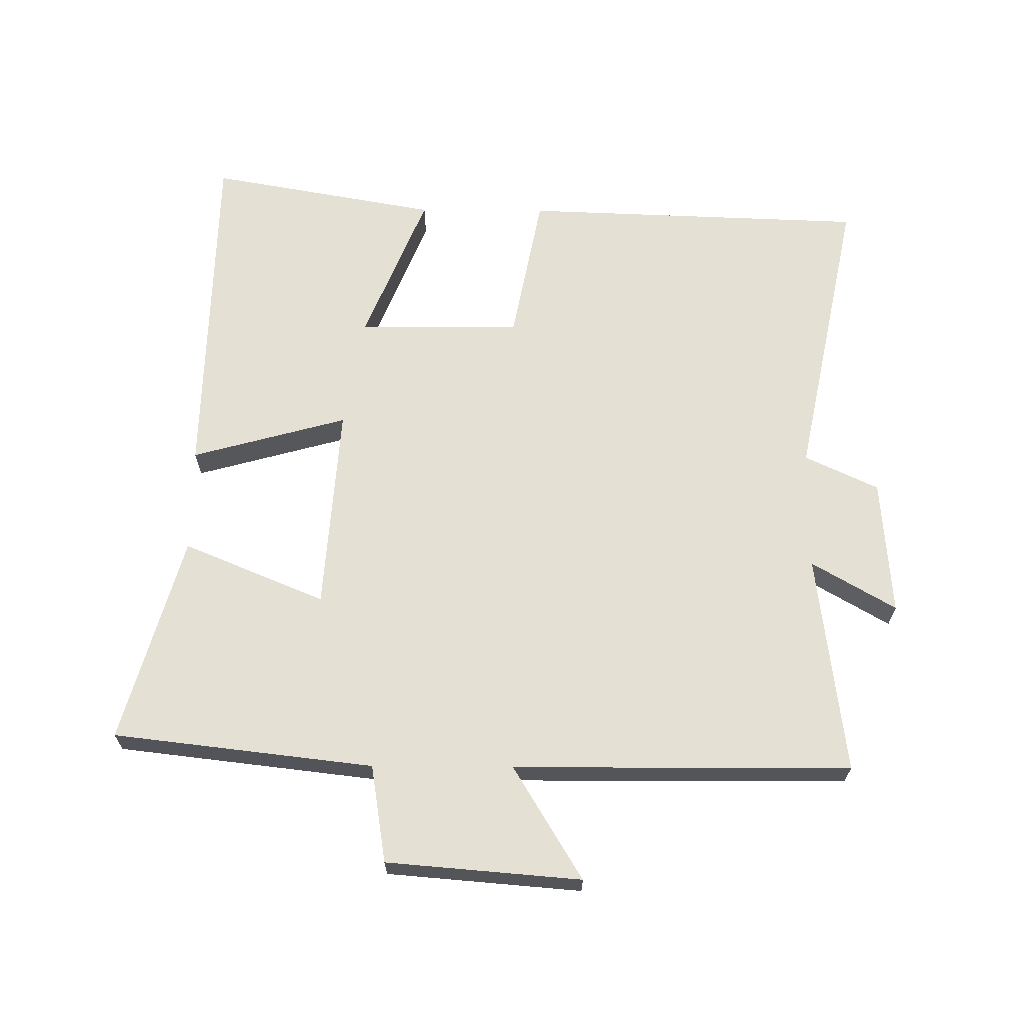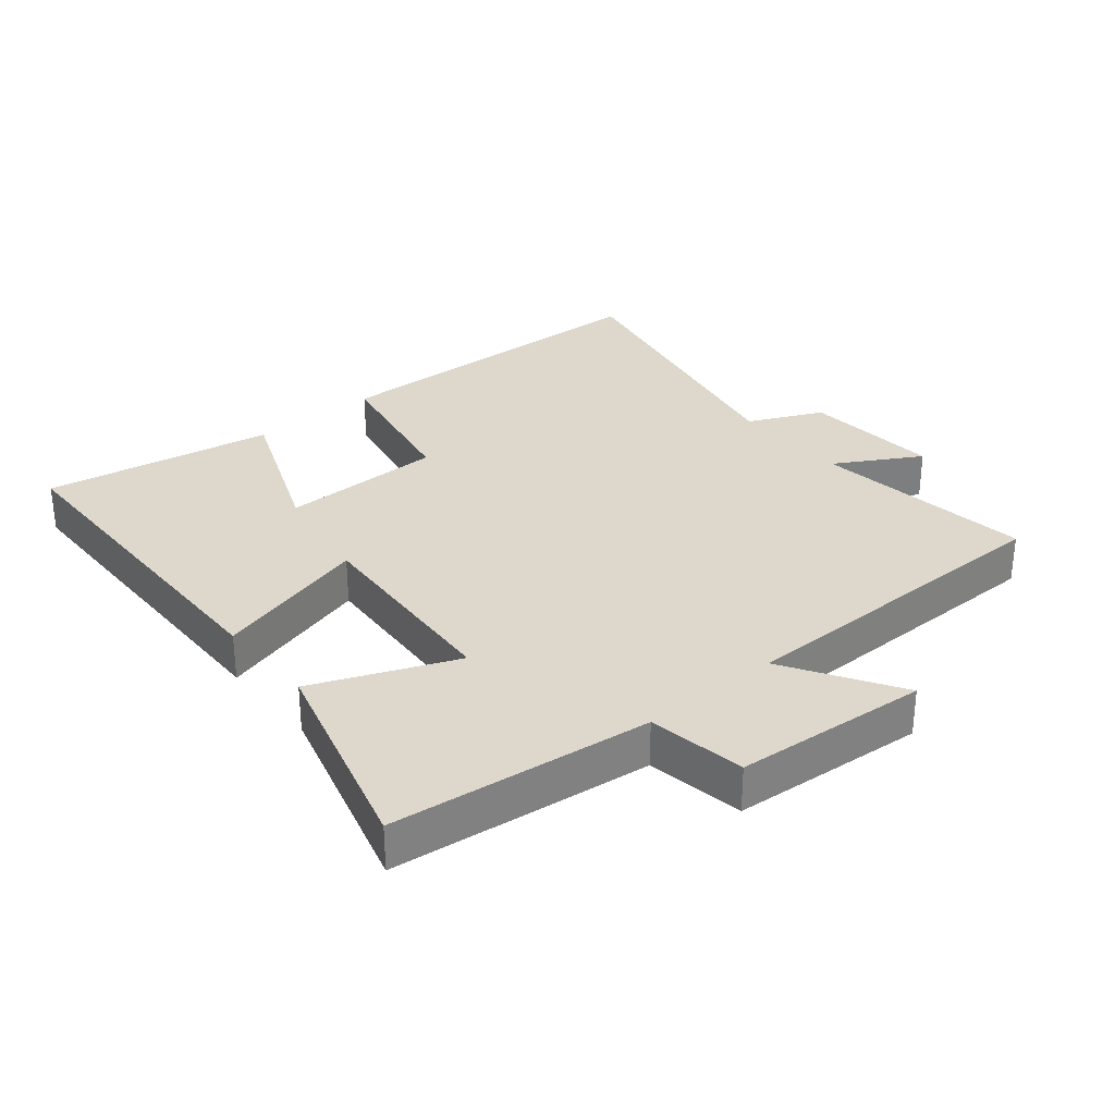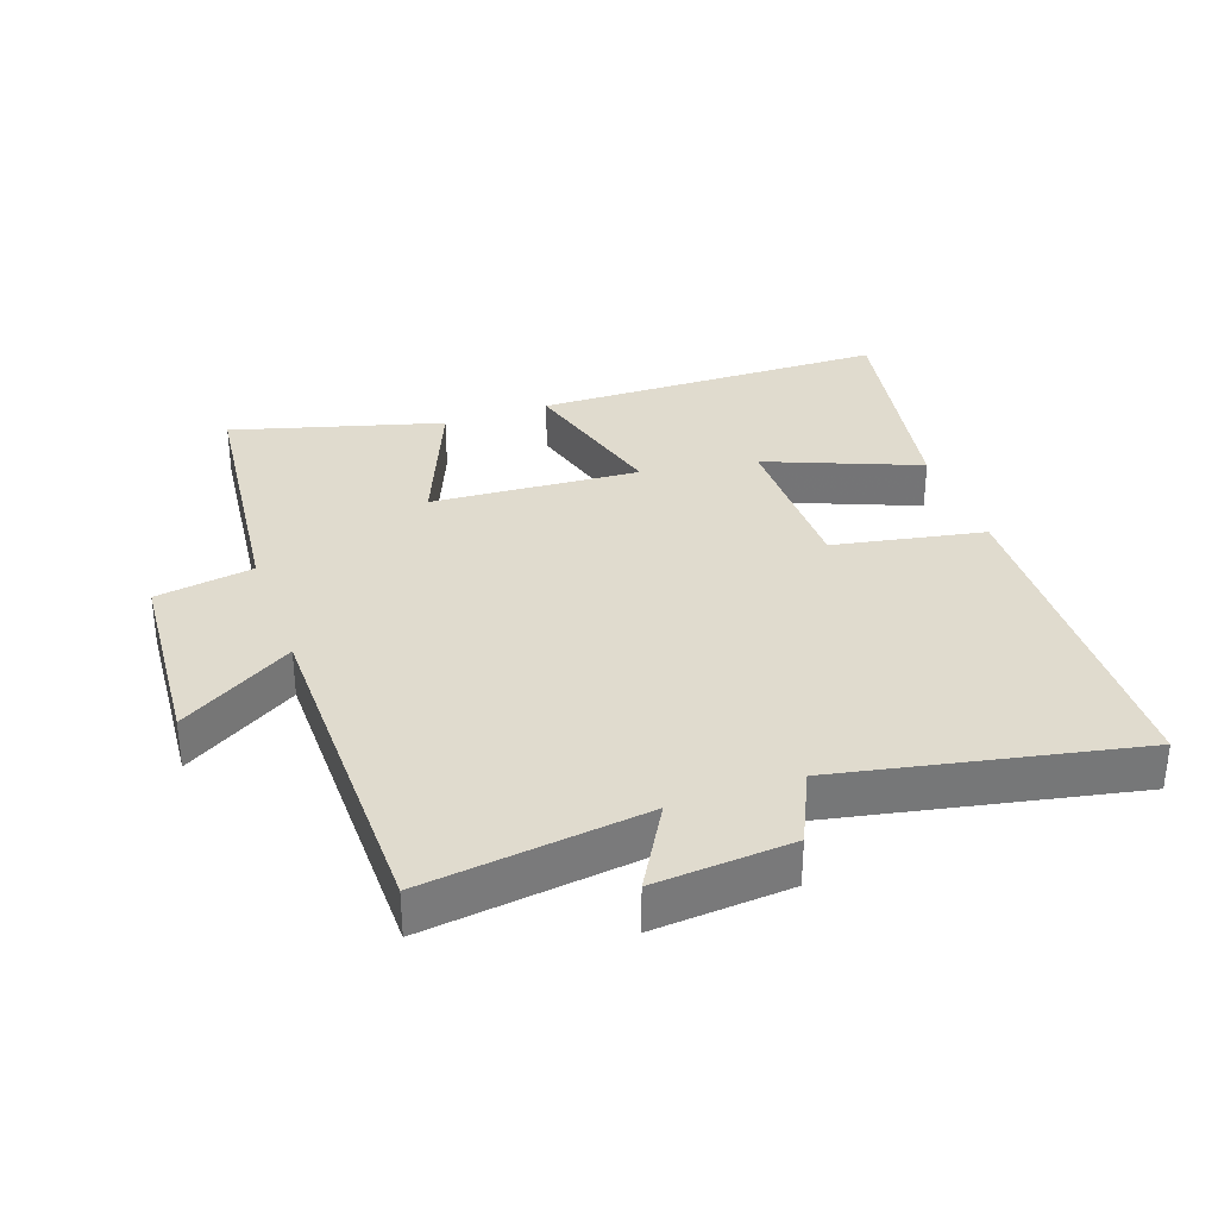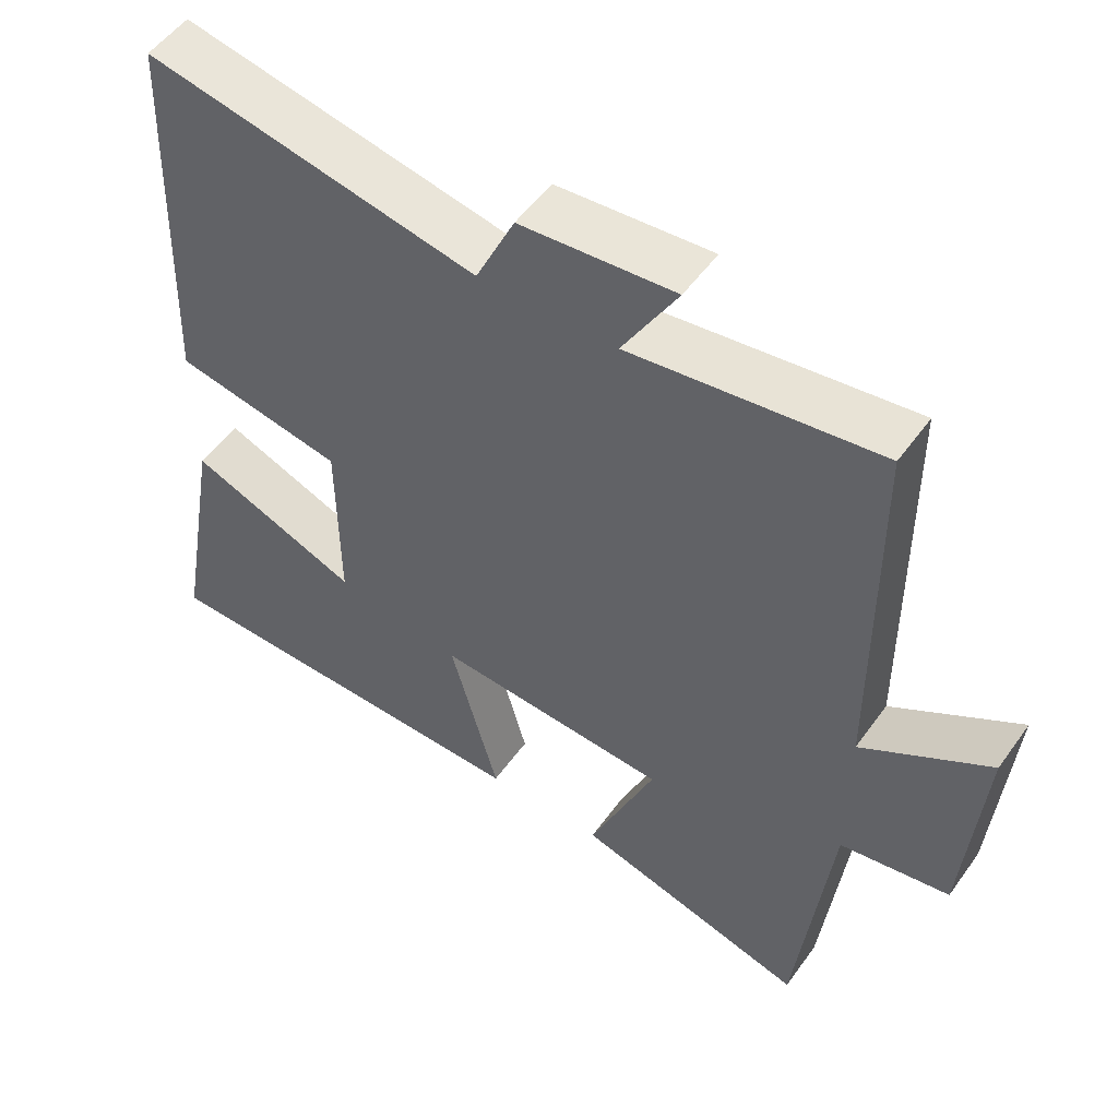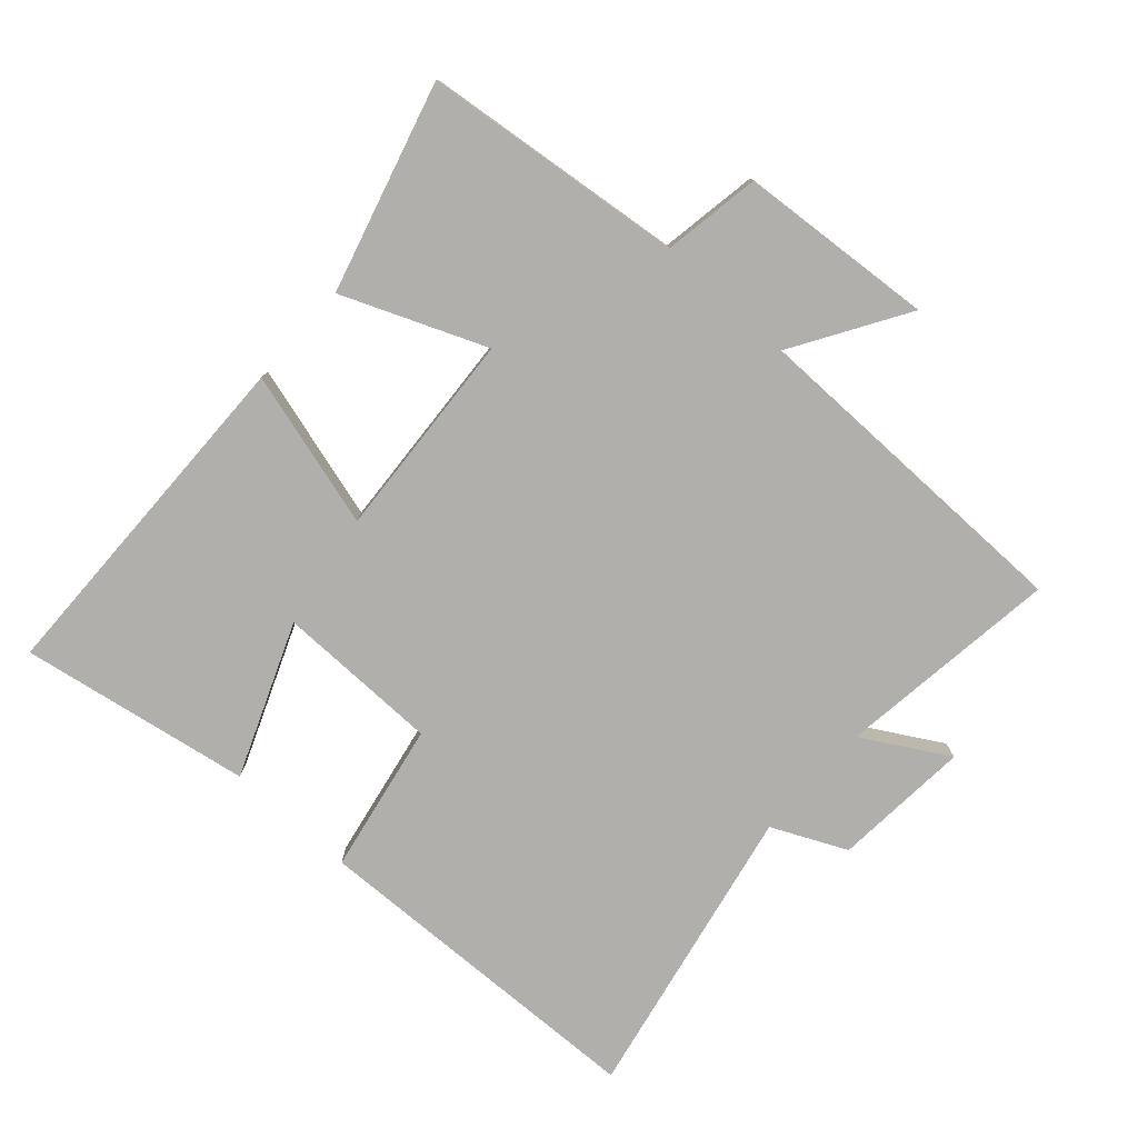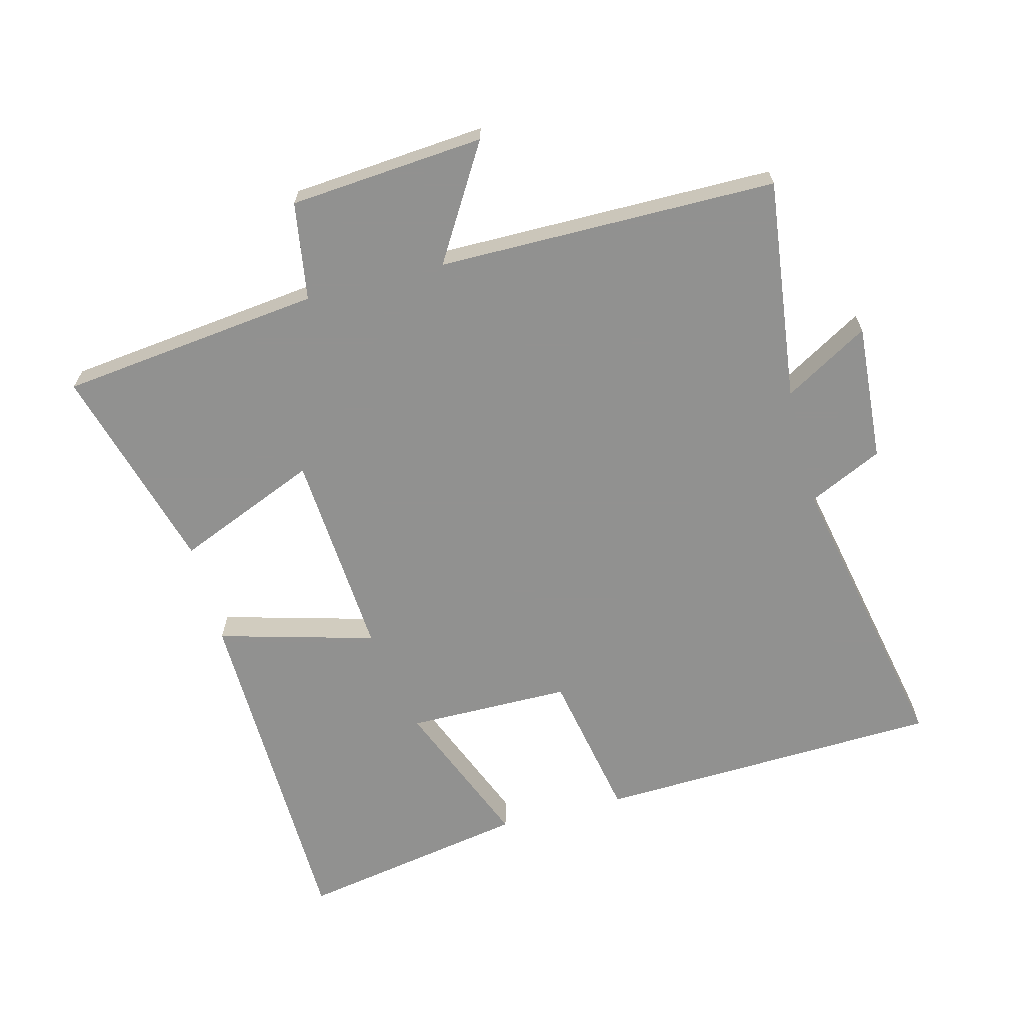
<metadata>
{"format":"obj","ext":"obj","renderer":"f3d","projection":"perspective","resolution":1024,"background":"white","views":[{"elev":65.9,"azim":-89.5,"up":"+Y"},{"elev":31.1,"azim":-129.8,"up":"+Y"},{"elev":33.4,"azim":-19.6,"up":"+Y"},{"elev":52.3,"azim":-145.4,"up":"+Z"},{"elev":-78.1,"azim":-132.1,"up":"+Y"},{"elev":-66.0,"azim":-75.4,"up":"+Y"}]}
</metadata>
<code>
v 0.482 0.07 0.592
v 0.5 0.07 0.063
v 0.27 0.07 0.019
v 0.268 0.07 -0.231
v 0.5 0.07 -0.137
v 0.562 0.07 -0.489
v 0.026 0.07 -0.5
v 0.092 0.07 -0.261
v -0.226 0.07 -0.283
v -0.136 0.07 -0.5
v -0.454 0.07 -0.59
v -0.5 0.07 -0.191
v -0.65 0.07 -0.167
v -0.674 0.07 0.131
v -0.5 0.07 0.025
v -0.497 0.07 0.543
v -0.158 0.07 0.5
v -0.233 0.07 0.629
v -0.023 0.07 0.613
v 0.03 0.07 0.5
v 0.482 0 0.592
v 0.5 0 0.063
v 0.27 0 0.019
v 0.268 0 -0.231
v 0.5 0 -0.137
v 0.562 0 -0.489
v 0.026 0 -0.5
v 0.092 0 -0.261
v -0.226 0 -0.283
v -0.136 0 -0.5
v -0.454 0 -0.59
v -0.5 0 -0.191
v -0.65 0 -0.167
v -0.674 0 0.131
v -0.5 0 0.025
v -0.497 0 0.543
v -0.158 0 0.5
v -0.233 0 0.629
v -0.023 0 0.613
v 0.03 0 0.5
f 17 18 19 20
f 15 16 17
f 15 17 20
f 12 13 14 15
f 11 12 15
f 10 11 15
f 9 10 15
f 15 20 1
f 9 15 1
f 8 9 1
f 4 5 6 7
f 3 4 7 8
f 1 2 3
f 1 3 8
f 40 39 38 37
f 37 36 35
f 40 37 35
f 35 34 33 32
f 35 32 31
f 35 31 30
f 35 30 29
f 21 40 35
f 21 35 29
f 21 29 28
f 27 26 25 24
f 28 27 24 23
f 23 22 21
f 28 23 21
f 1 21 22 2
f 2 22 23 3
f 3 23 24 4
f 4 24 25 5
f 5 25 26 6
f 6 26 27 7
f 7 27 28 8
f 8 28 29 9
f 9 29 30 10
f 10 30 31 11
f 11 31 32 12
f 12 32 33 13
f 13 33 34 14
f 14 34 35 15
f 15 35 36 16
f 16 36 37 17
f 17 37 38 18
f 18 38 39 19
f 19 39 40 20
f 20 40 21 1

</code>
